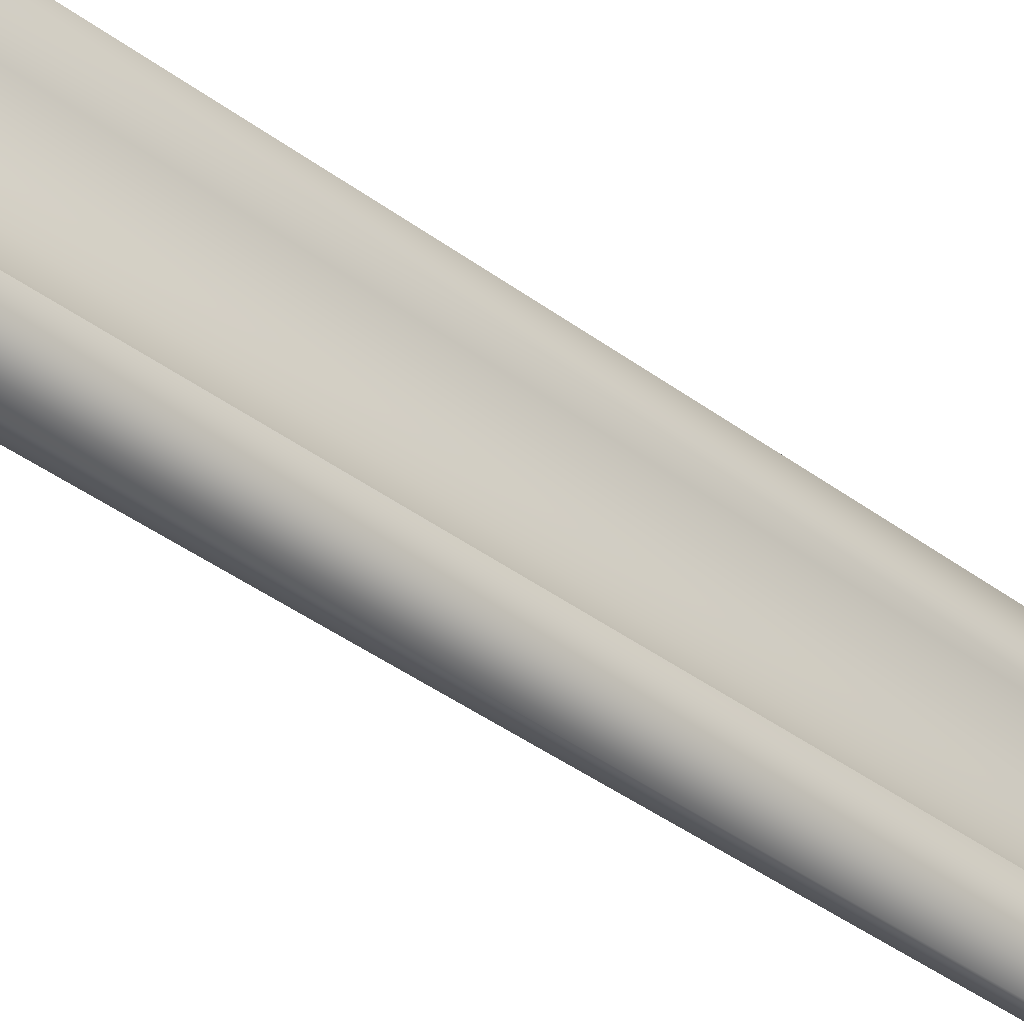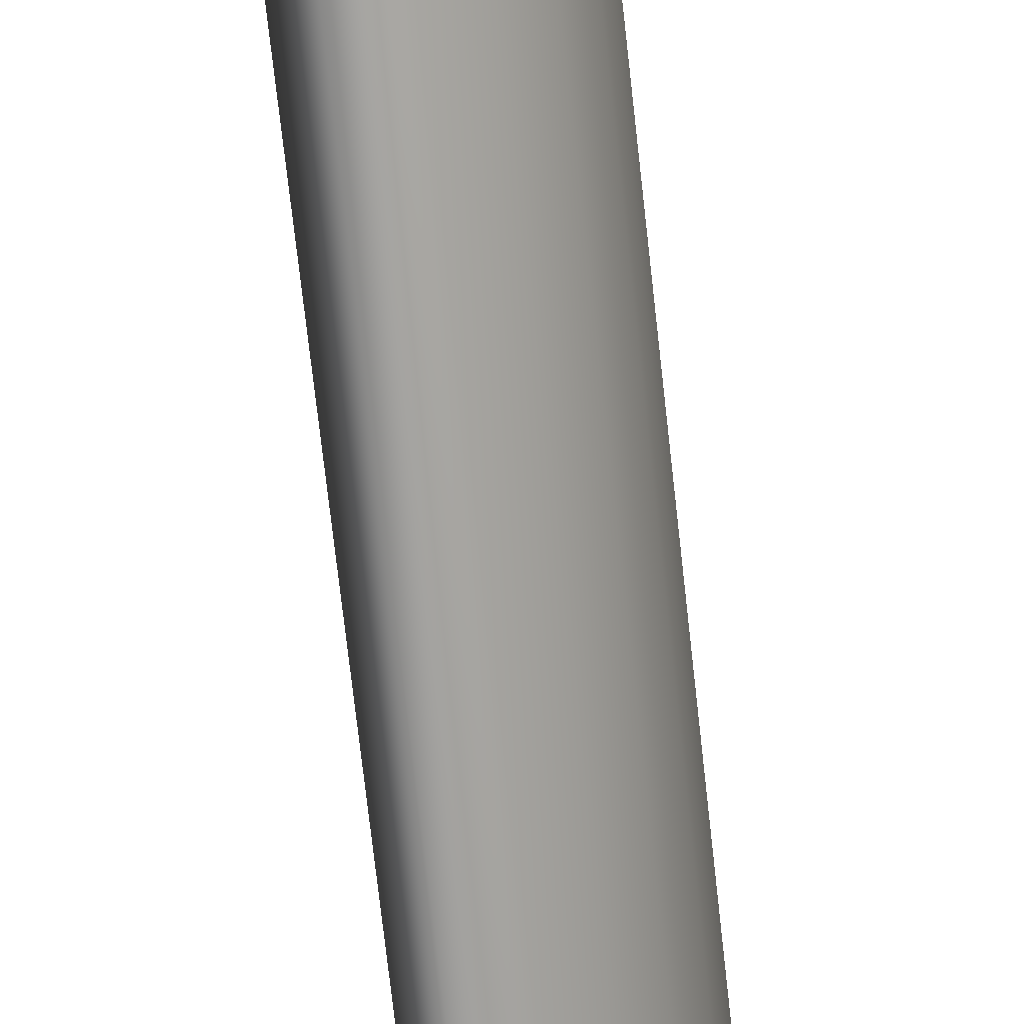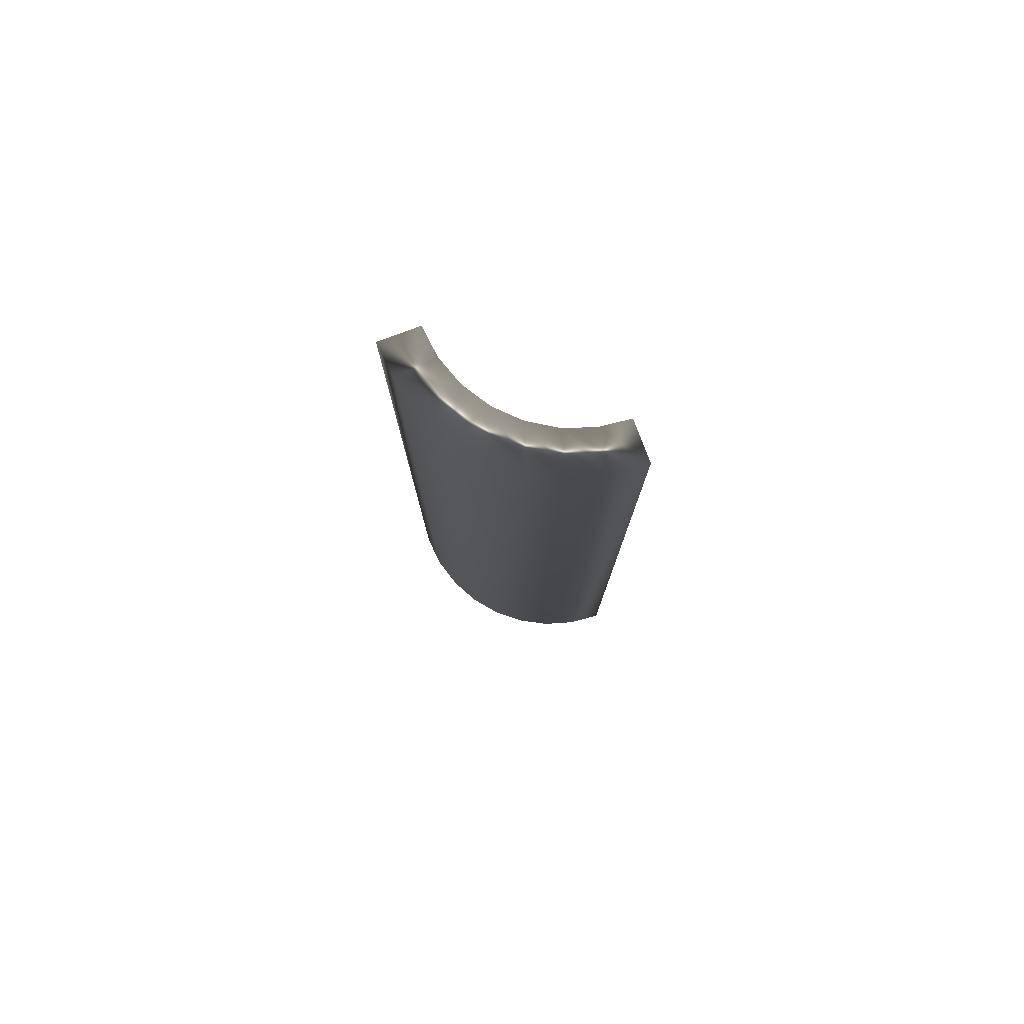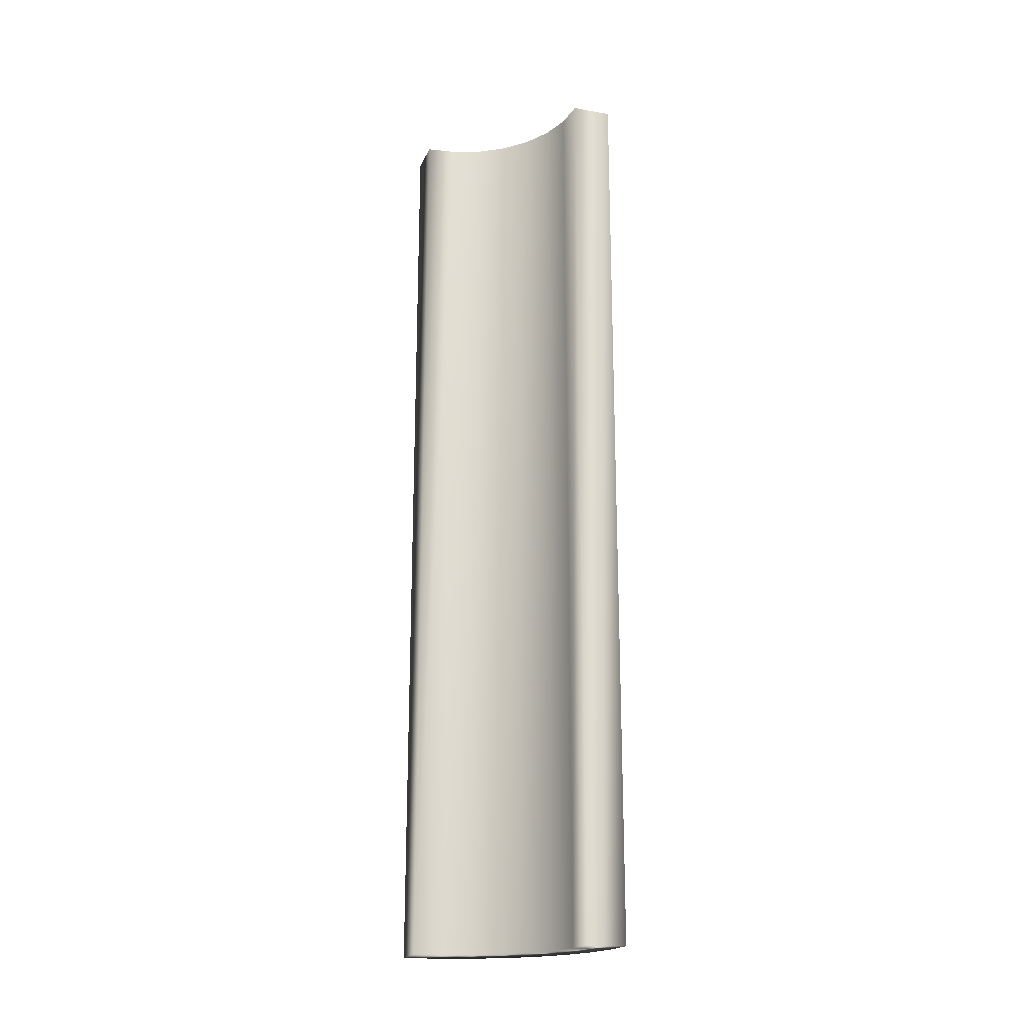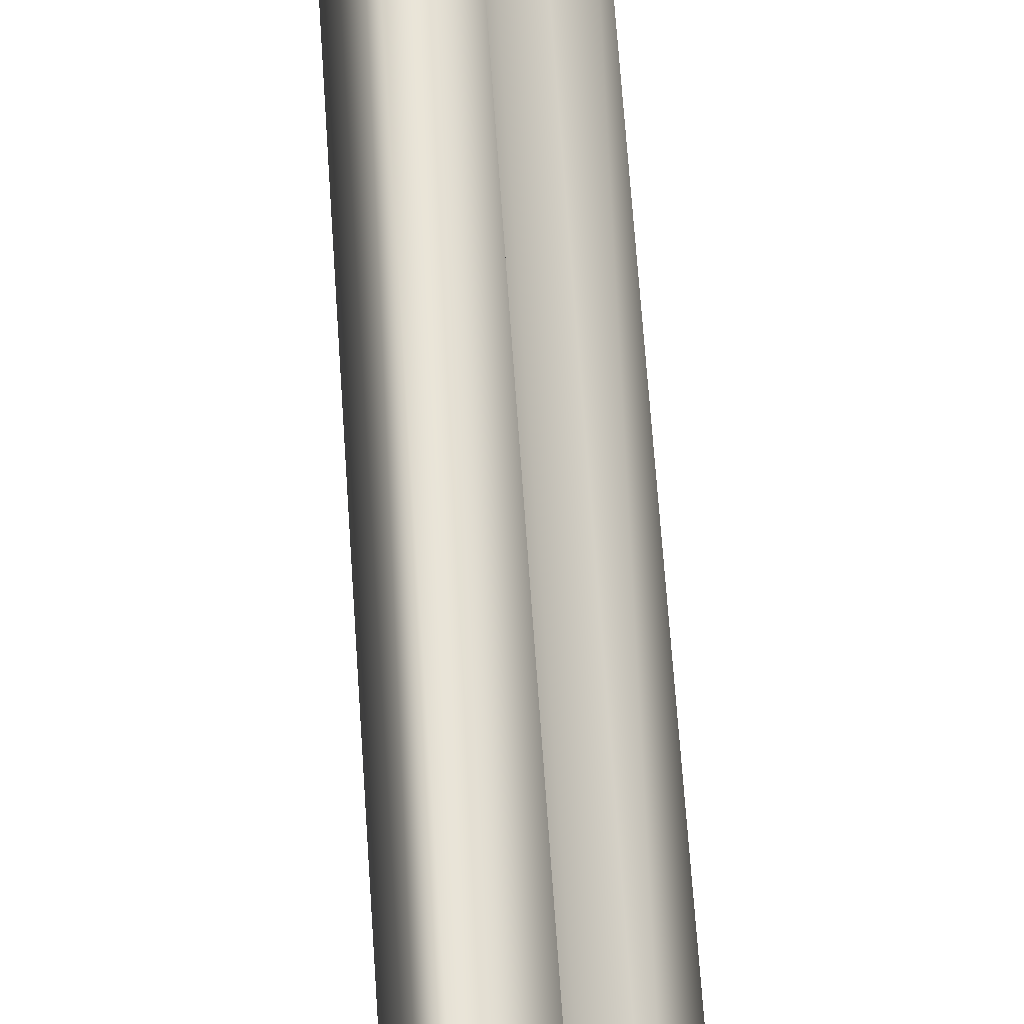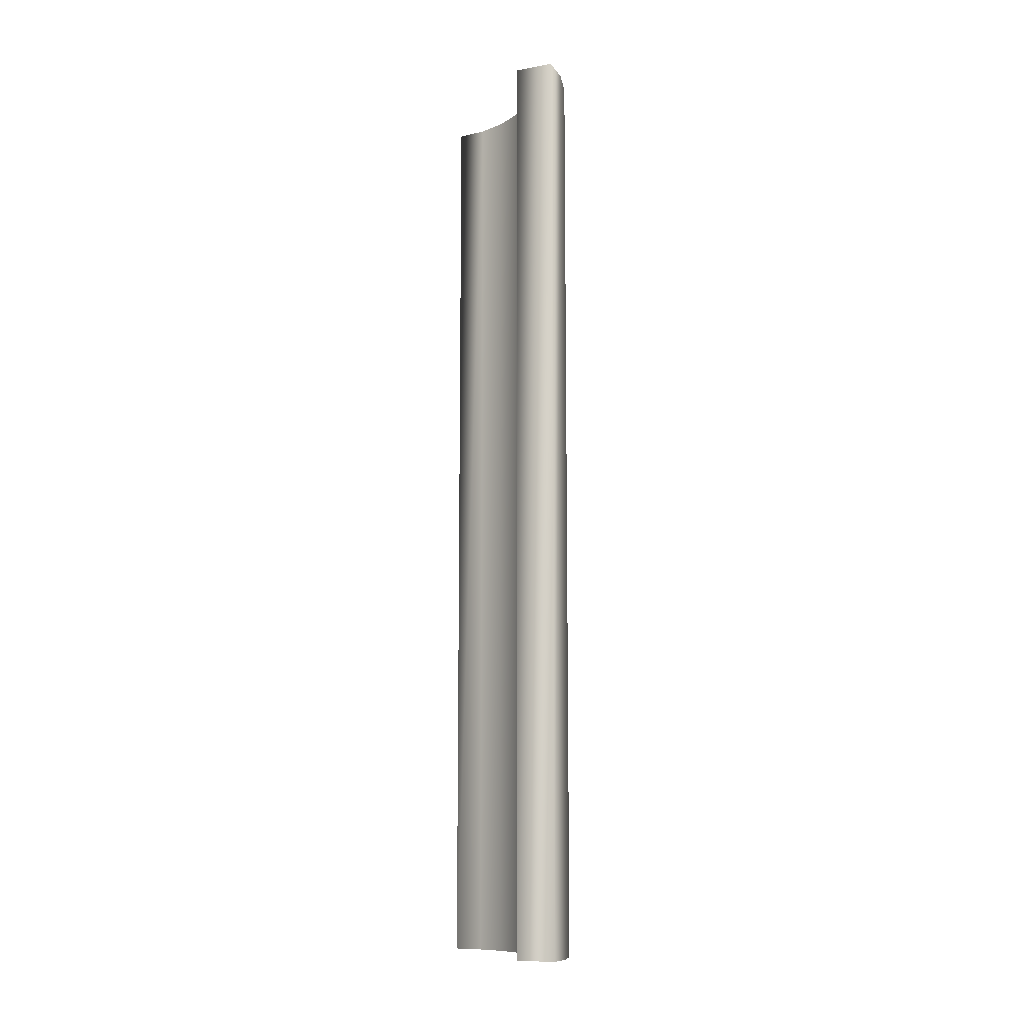
<metadata>
{"format":"obj","ext":"obj","renderer":"f3d","projection":"perspective","resolution":1024,"background":"white","views":[{"elev":-38.1,"azim":-133.9,"up":"+Z"},{"elev":-71.5,"azim":6.3,"up":"+Z"},{"elev":78.9,"azim":131.1,"up":"+Y"},{"elev":-20.1,"azim":-46.3,"up":"+Y"},{"elev":61.1,"azim":176.3,"up":"+Z"},{"elev":-10.5,"azim":-3.2,"up":"+Y"}]}
</metadata>
<code>
v -57.09 37.75 -135.8
v -57.09 23.75 -135.8
v -57.37 37.75 -135.3
v -57.37 23.75 -135.3
v -56.55 23.75 -132.6
v -56.38 23.75 -133
v -56.02 23.75 -132.3
v -55.82 23.75 -132.8
v -56.31 23.75 -133.4
v -55.72 23.75 -133.3
v -55.72 23.75 -133.8
v -56.34 23.75 -133.9
v -55.81 23.75 -134.3
v -56.01 23.75 -134.8
v -56.47 23.75 -134.3
v -56.3 23.75 -135.2
v -56.69 23.75 -134.7
v -56.66 23.75 -135.6
v -57 23.75 -135.1
v -56.55 37.75 -132.6
v -56.38 37.75 -133
v -56.31 37.75 -133.4
v -56.34 37.75 -133.9
v -56.47 37.75 -134.3
v -56.69 37.75 -134.7
v -57 37.75 -135.1
v -56.66 37.75 -135.6
v -56.3 37.75 -135.2
v -56.01 37.75 -134.8
v -55.81 37.75 -134.3
v -55.72 37.75 -133.8
v -55.72 37.75 -133.3
v -55.82 37.75 -132.8
v -56.02 37.75 -132.3
f 1 2 3
f 3 2 4
f 5 6 7
f 7 6 8
f 8 6 9
f 8 9 10
f 10 9 11
f 11 9 12
f 11 12 13
f 13 12 14
f 14 12 15
f 14 15 16
f 16 15 17
f 16 17 18
f 18 17 19
f 18 19 2
f 2 19 4
f 5 20 6
f 6 20 21
f 6 21 9
f 9 21 22
f 9 22 12
f 12 22 23
f 12 23 15
f 15 23 24
f 15 24 17
f 17 24 25
f 17 25 19
f 19 25 26
f 19 26 4
f 4 26 3
f 2 1 18
f 18 1 27
f 18 27 16
f 16 27 28
f 16 28 14
f 14 28 29
f 14 29 13
f 13 29 30
f 13 30 11
f 11 30 31
f 11 31 10
f 10 31 32
f 10 32 8
f 8 32 33
f 8 33 7
f 7 33 34
f 20 34 21
f 21 34 33
f 21 33 22
f 22 33 32
f 22 32 31
f 22 31 23
f 23 31 30
f 23 30 29
f 23 29 24
f 24 29 28
f 24 28 25
f 25 28 27
f 25 27 26
f 26 27 1
f 26 1 3
f 20 5 34
f 34 5 7

</code>
